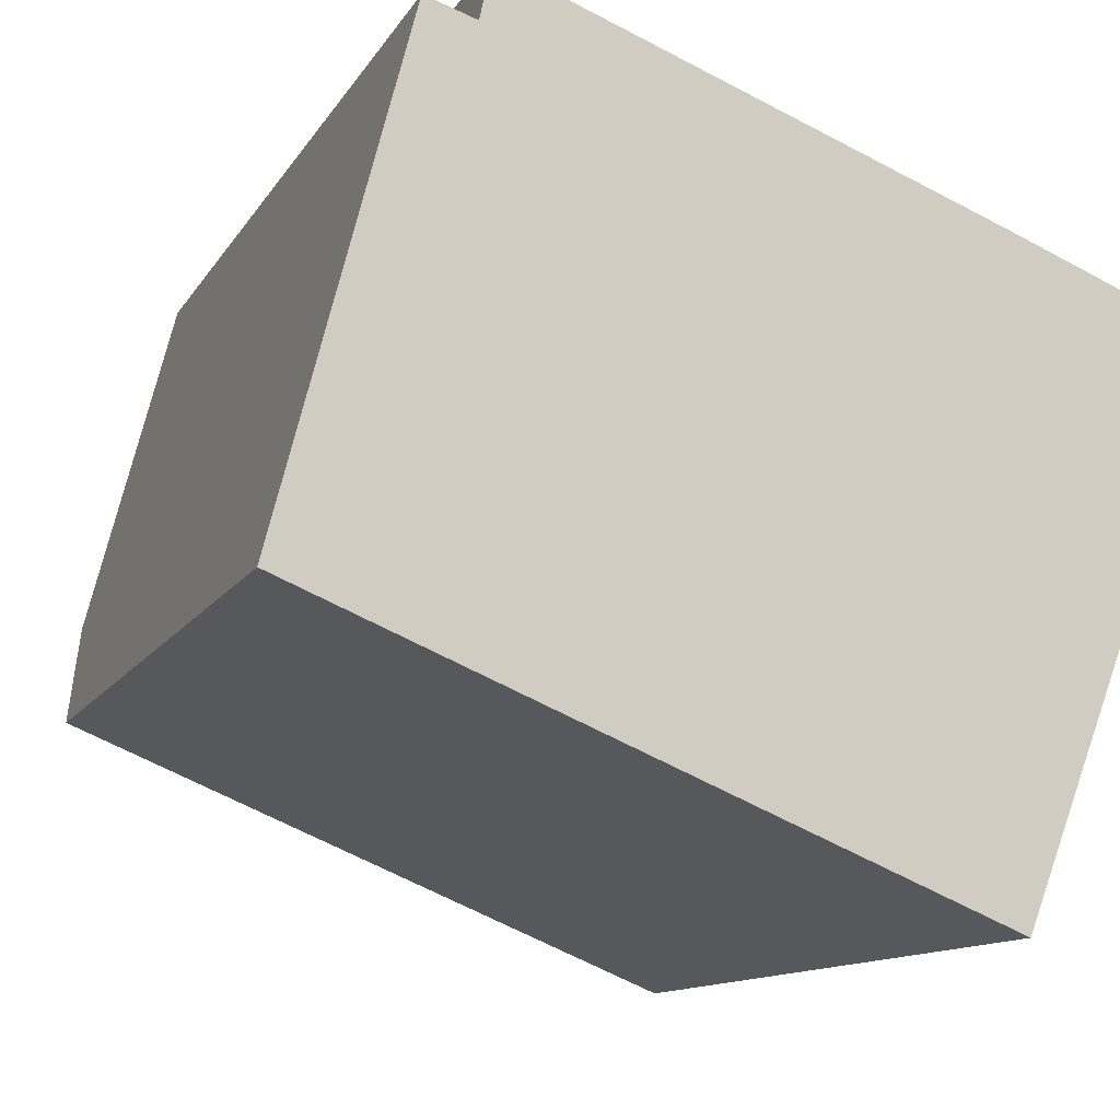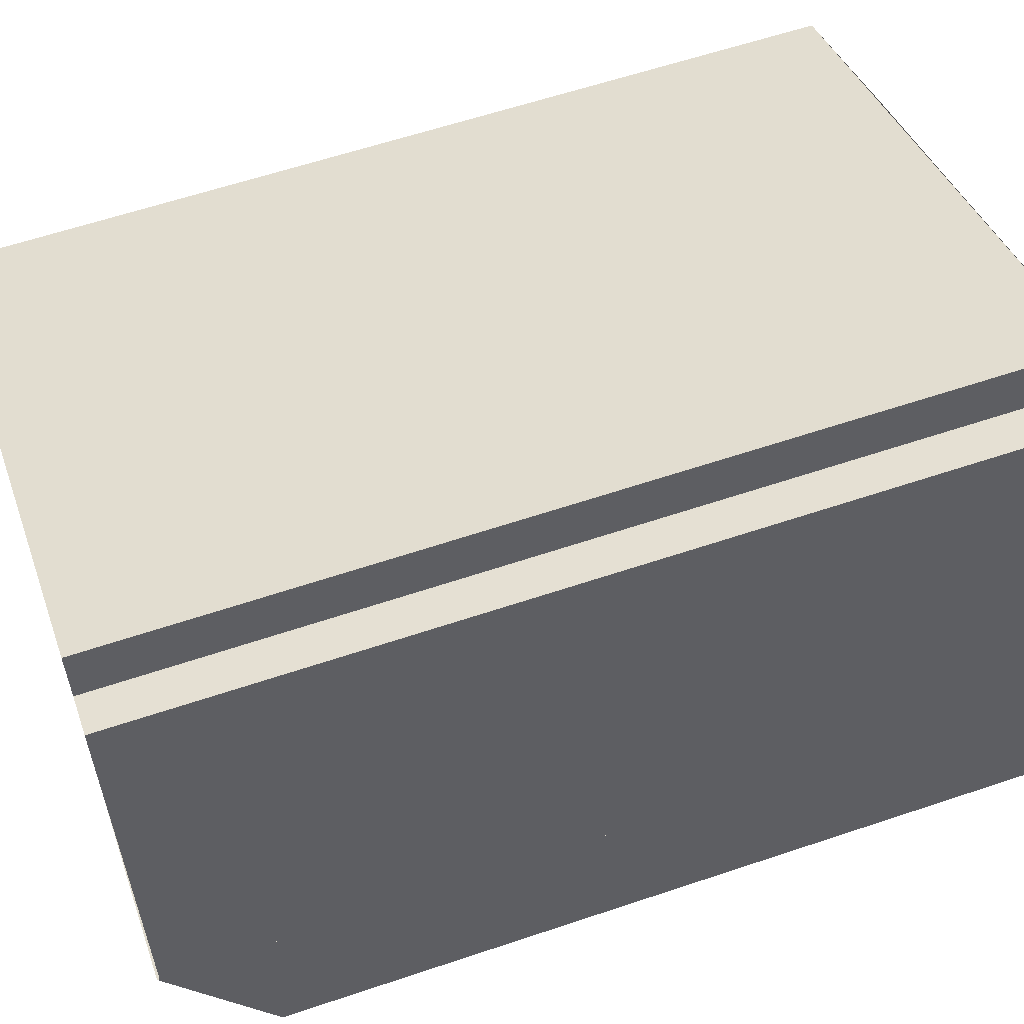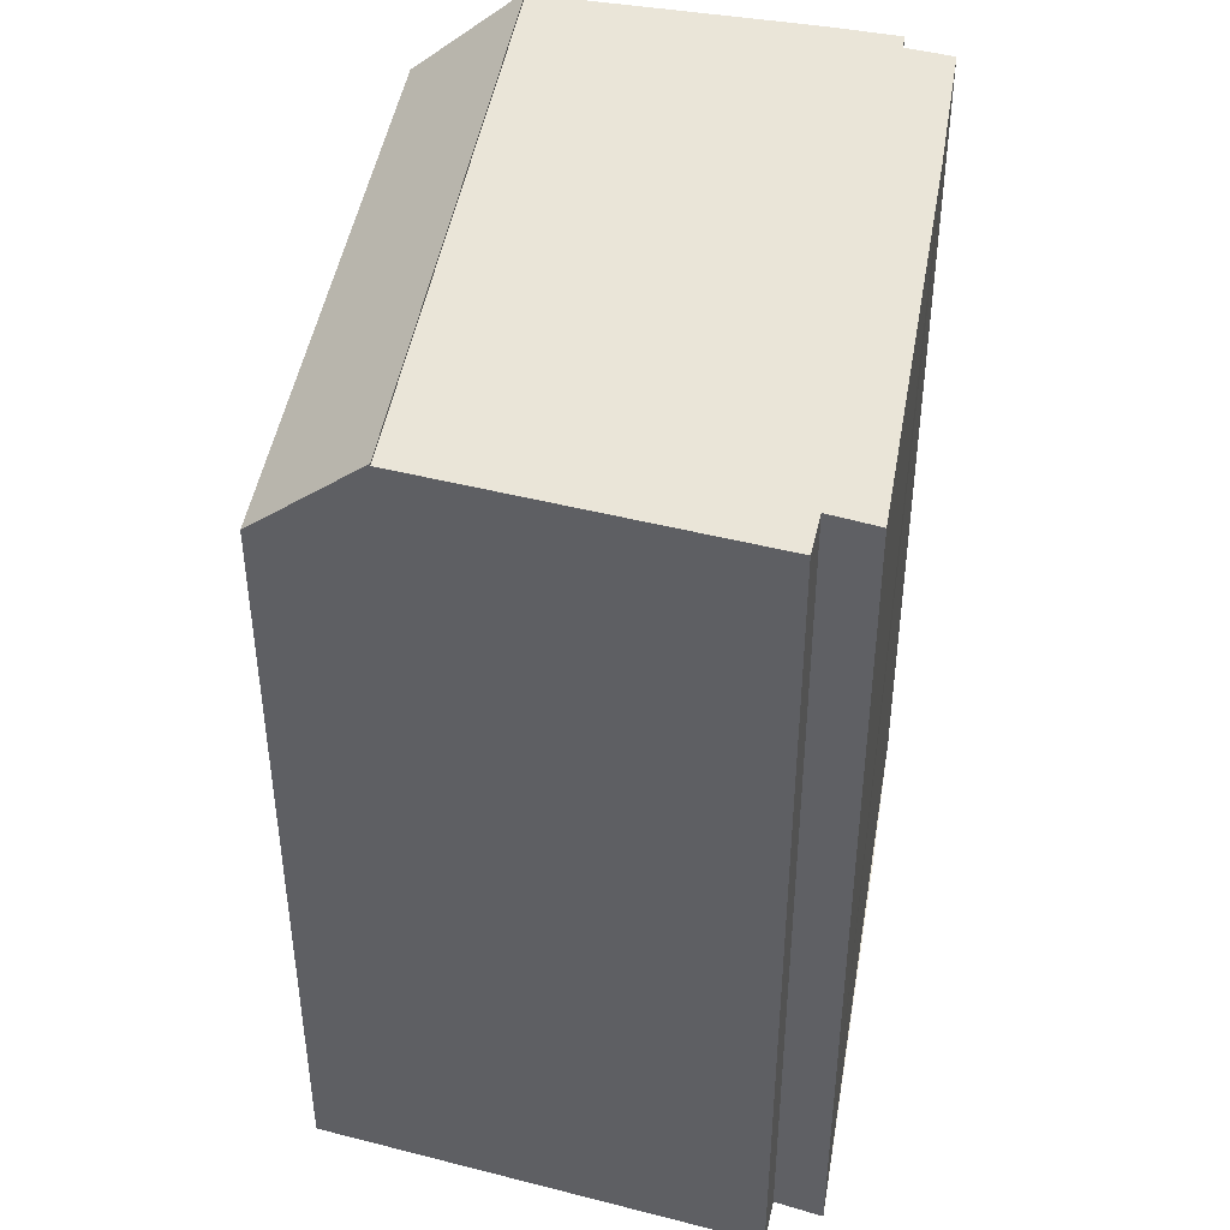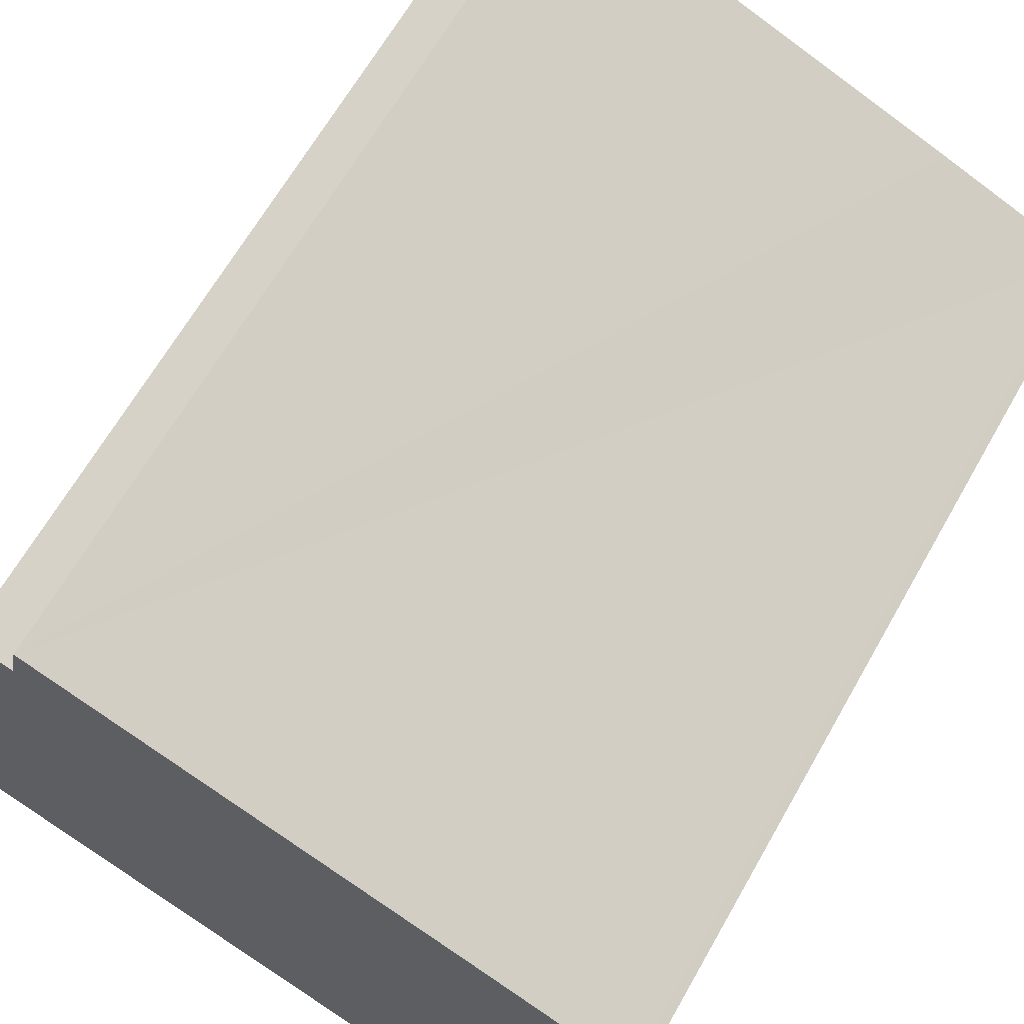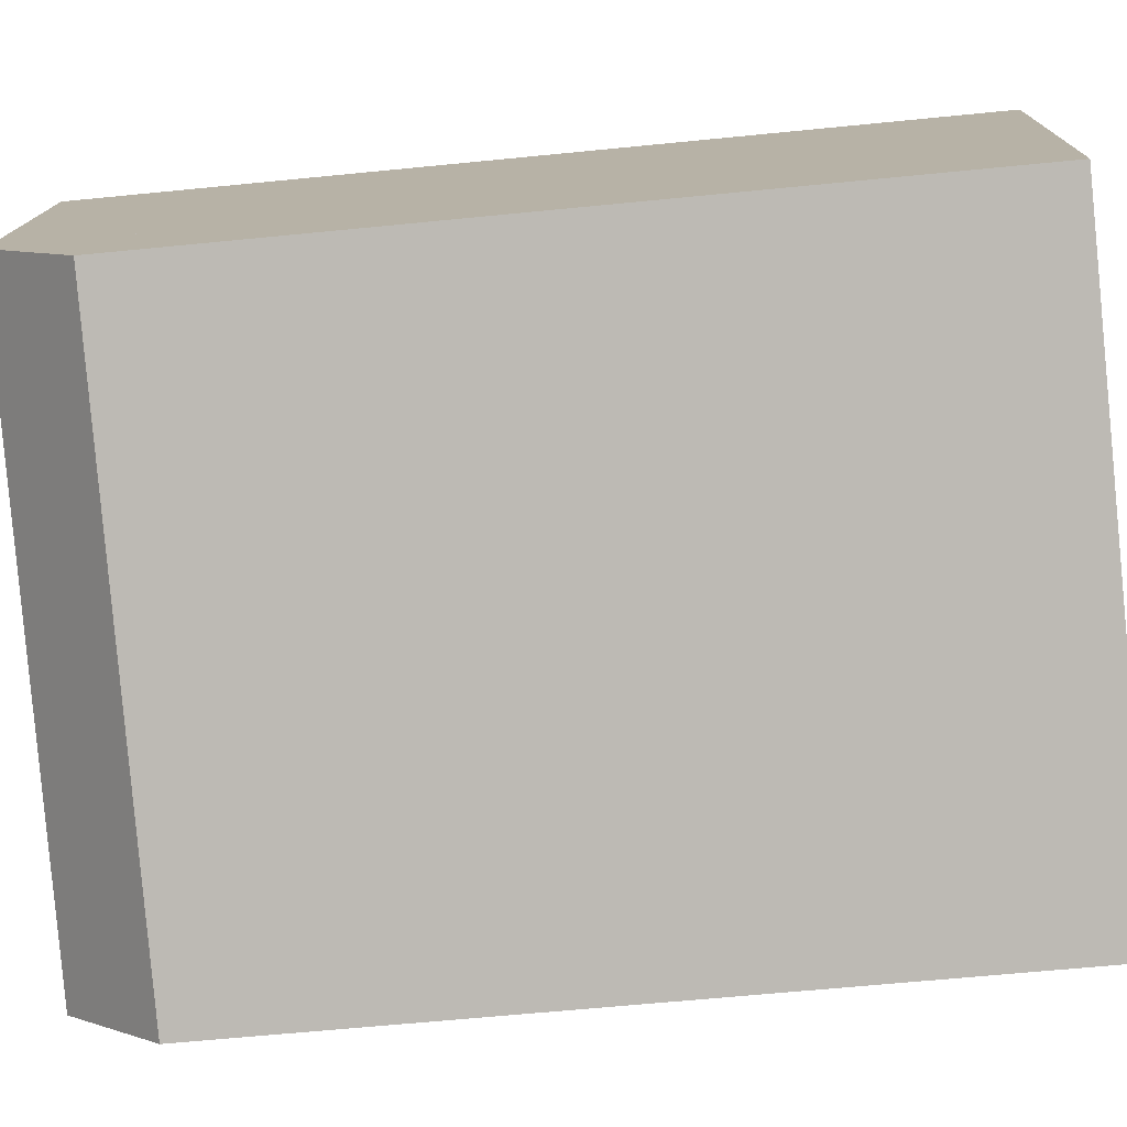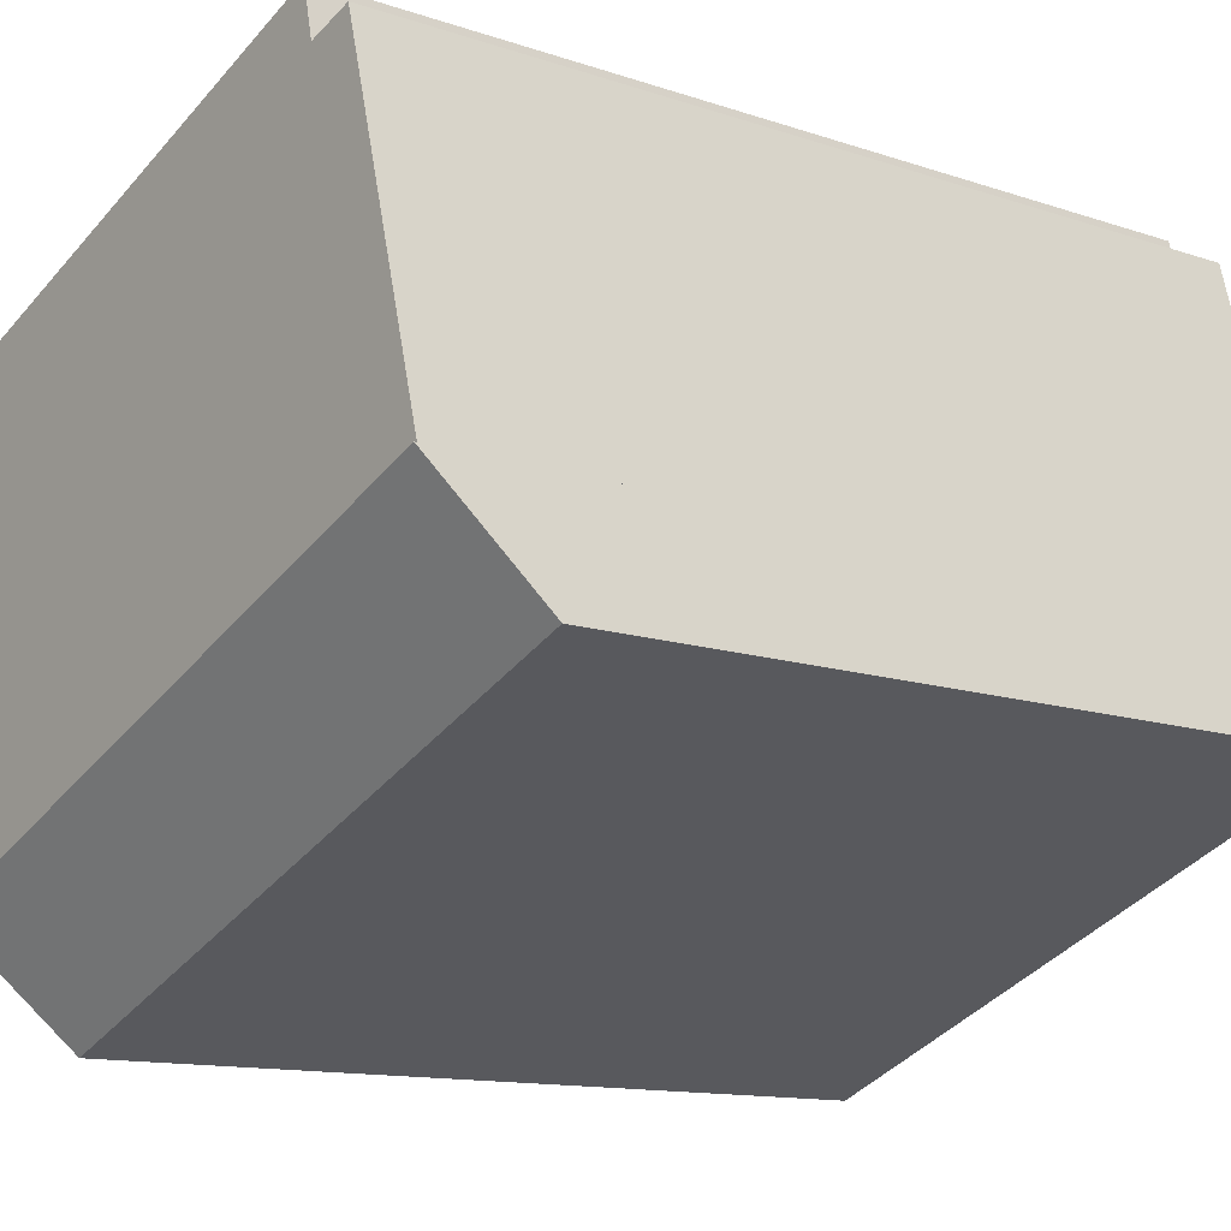
<metadata>
{"format":"obj","ext":"obj","renderer":"f3d","projection":"perspective","resolution":1024,"background":"white","views":[{"elev":-11.3,"azim":-18.6,"up":"+Z"},{"elev":60.0,"azim":-109.1,"up":"+Z"},{"elev":44.8,"azim":-58.6,"up":"+Y"},{"elev":65.3,"azim":29.6,"up":"+Z"},{"elev":-62.0,"azim":-84.2,"up":"+Z"},{"elev":-12.0,"azim":-129.4,"up":"+Z"}]}
</metadata>
<code>
v  2.87 25.43 10.92
v  17.86 25.43 -3.888
v  0.821 25.43 3.124
v  3.261 25.43 12.41
v  4.512 25.43 11.98
v  4.806 25.43 13.36
v  16.72 25.43 8.634
v  21.07 25.43 6.851
v  20.73 25.43 5.519
v  20.59 25.43 3.484
v  21.19 25.43 5.331
v  4.806 -8.179e-16 13.36
v  21.07 -4.195e-16 6.851
v  16.72 -5.287e-16 8.634
v  20.73 -3.379e-16 5.519
v  21.19 -3.264e-16 5.331
v  3.261 -7.597e-16 12.41
v  4.512 -7.334e-16 11.98
v  20.59 -2.133e-16 3.484
v  17.86 2.381e-16 -3.888
v  0.821 -1.913e-16 3.124
v  2.87 -6.685e-16 10.92
v  16.75 22.71 -6.893
v  17.86 25.5 -3.888
v  17.88 25.5 -3.895
v  0.821 25.5 3.124
v  0 22.71 1.391e-15
v  0 0 0
v  17.88 2.385e-16 -3.895
v  16.75 4.221e-16 -6.893
v  17.86 22.62 -3.888
v  20.12 22.62 2.088
v  17.88 22.62 -3.895
v  20.59 22.62 3.484
v  20.12 -1.279e-16 2.088
g defaultobject
f 1 2 3
f 2 1 4
f 2 4 5
f 2 5 6
f 2 6 7
f 2 7 8
f 2 8 9
f 9 10 2
f 10 9 11
f 12 7 6
f 7 12 8
f 8 12 13
f 13 12 14
f 15 11 9
f 11 15 16
f 17 5 4
f 5 17 18
f 13 9 8
f 9 13 15
f 16 10 11
f 10 16 19
f 19 2 10
f 2 19 20
f 20 3 2
f 3 20 21
f 21 1 3
f 1 21 4
f 4 21 17
f 17 21 22
f 18 6 5
f 6 18 12
f 14 15 13
f 15 14 20
f 20 14 21
f 21 14 18
f 18 14 12
f 21 18 22
f 22 18 17
f 15 19 16
f 19 15 20
f 23 24 25
f 24 23 26
f 26 23 27
f 27 21 26
f 21 27 28
f 21 24 26
f 24 21 20
f 20 25 24
f 25 20 29
f 29 23 25
f 23 29 30
f 30 27 23
f 27 30 28
f 30 21 28
f 21 30 20
f 20 30 29
f 31 32 33
f 32 31 34
f 19 32 34
f 32 19 35
f 35 33 32
f 33 35 29
f 29 31 33
f 31 29 20
f 20 34 31
f 34 20 19
f 20 35 19
f 35 20 29

</code>
